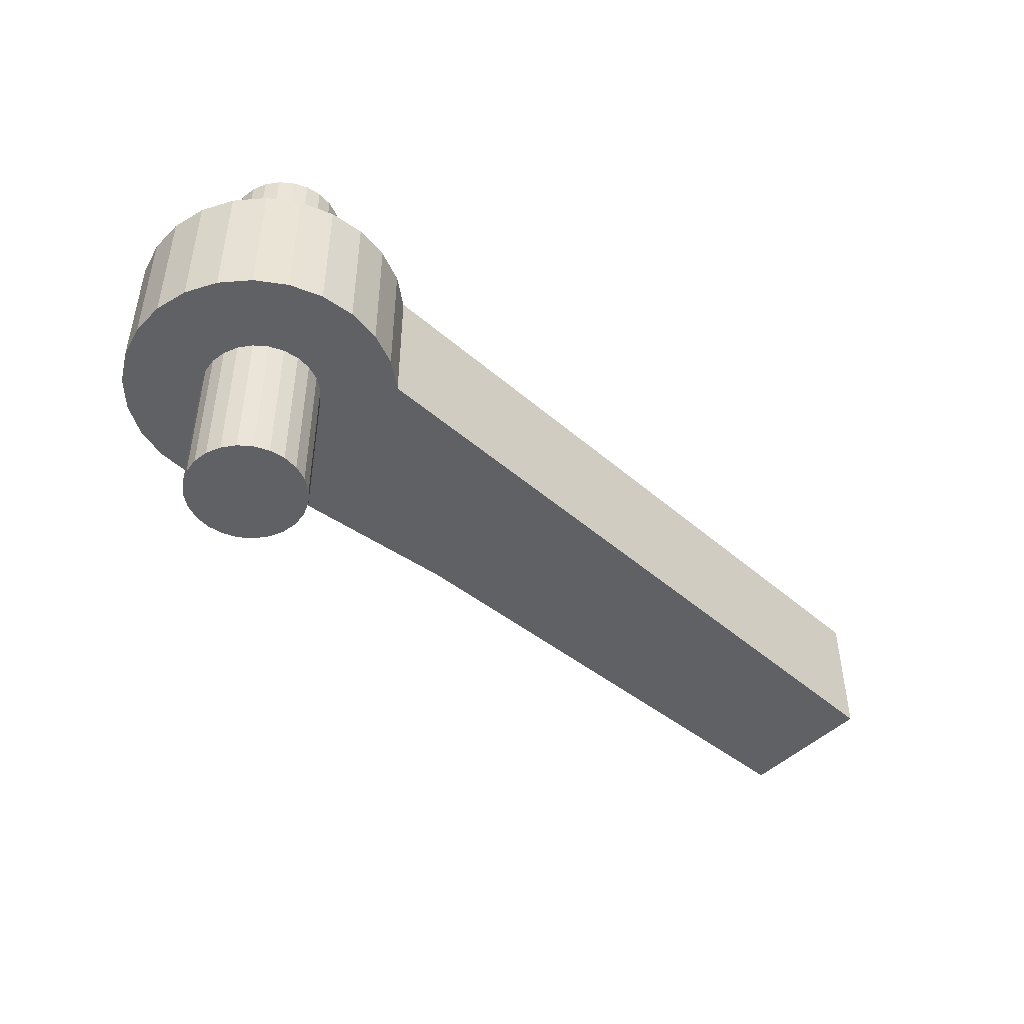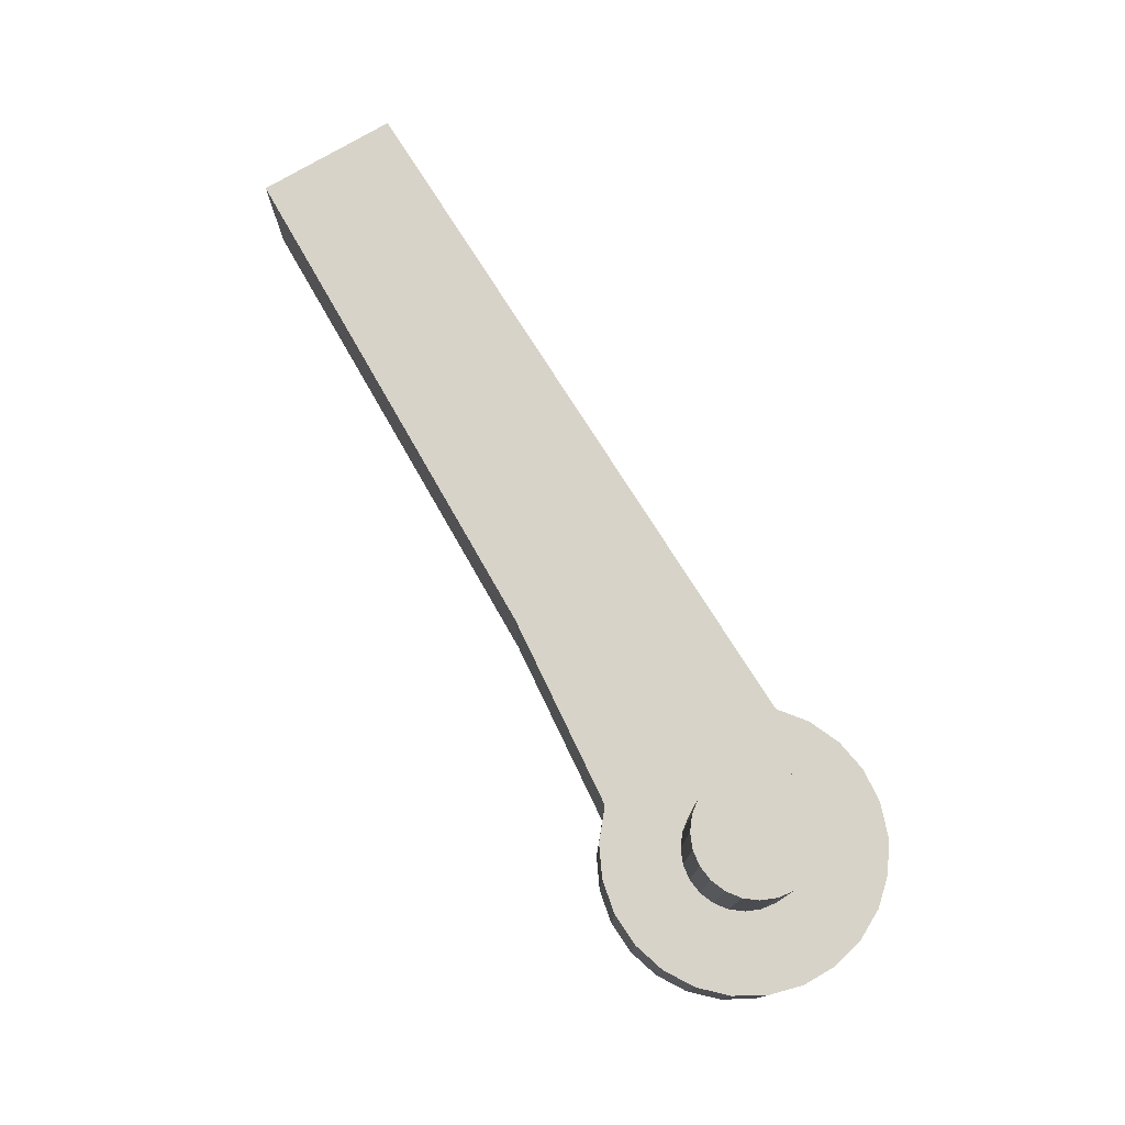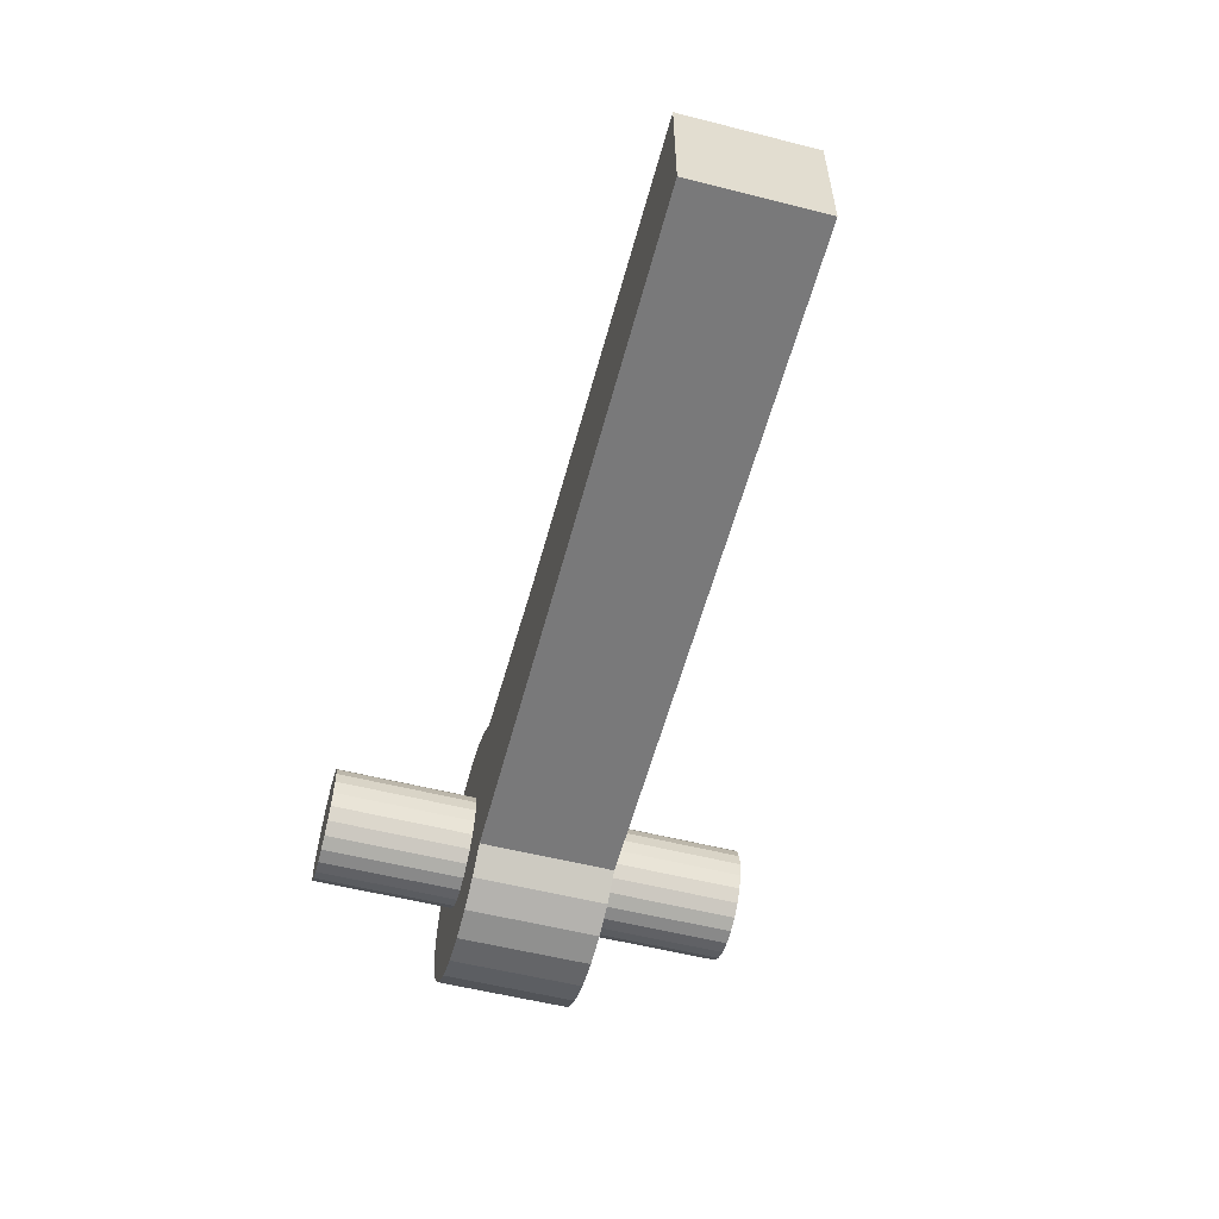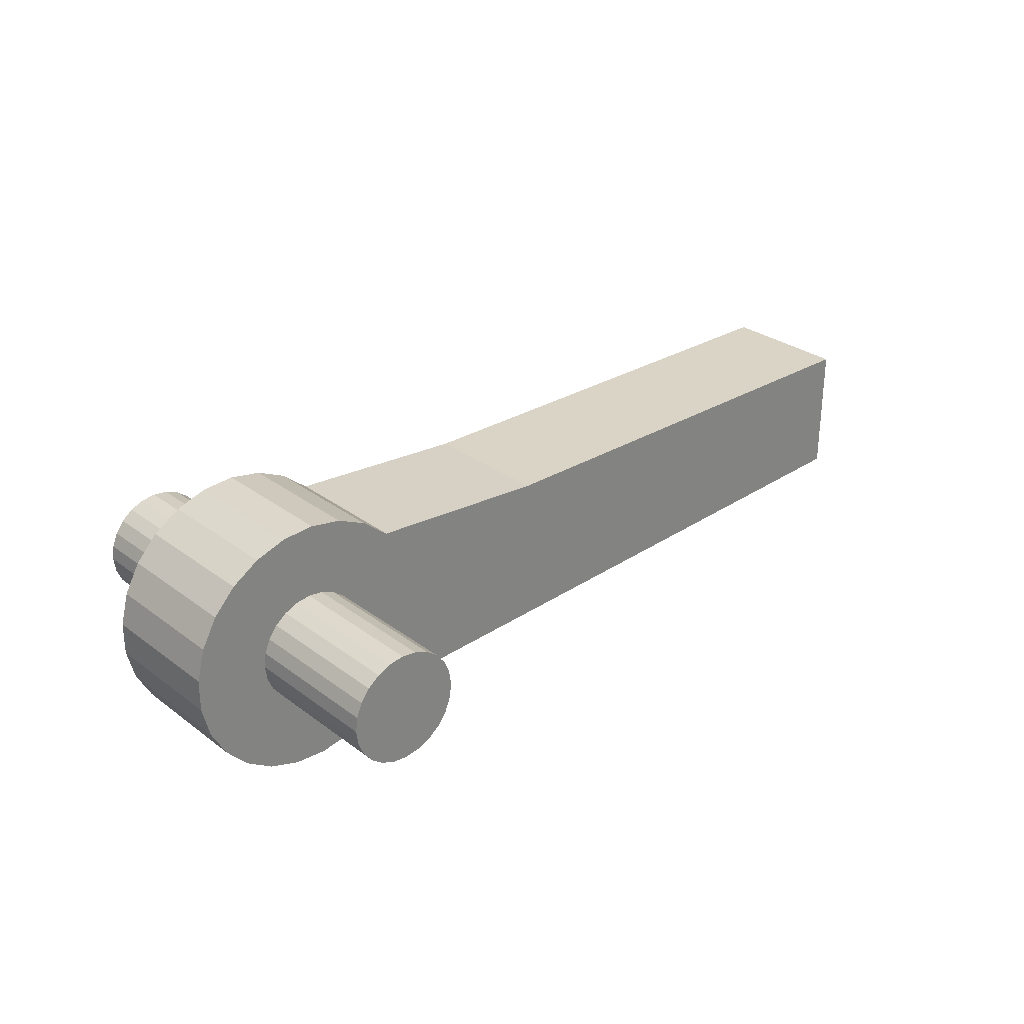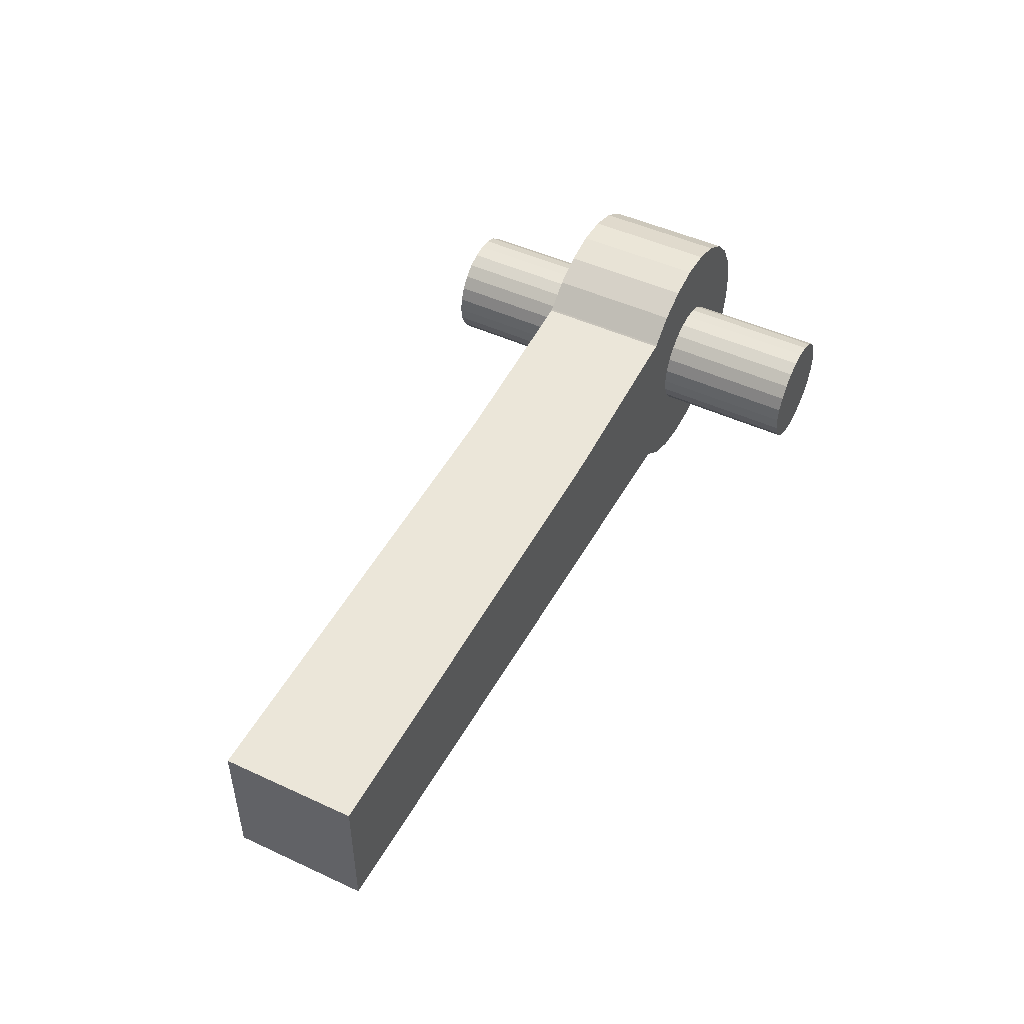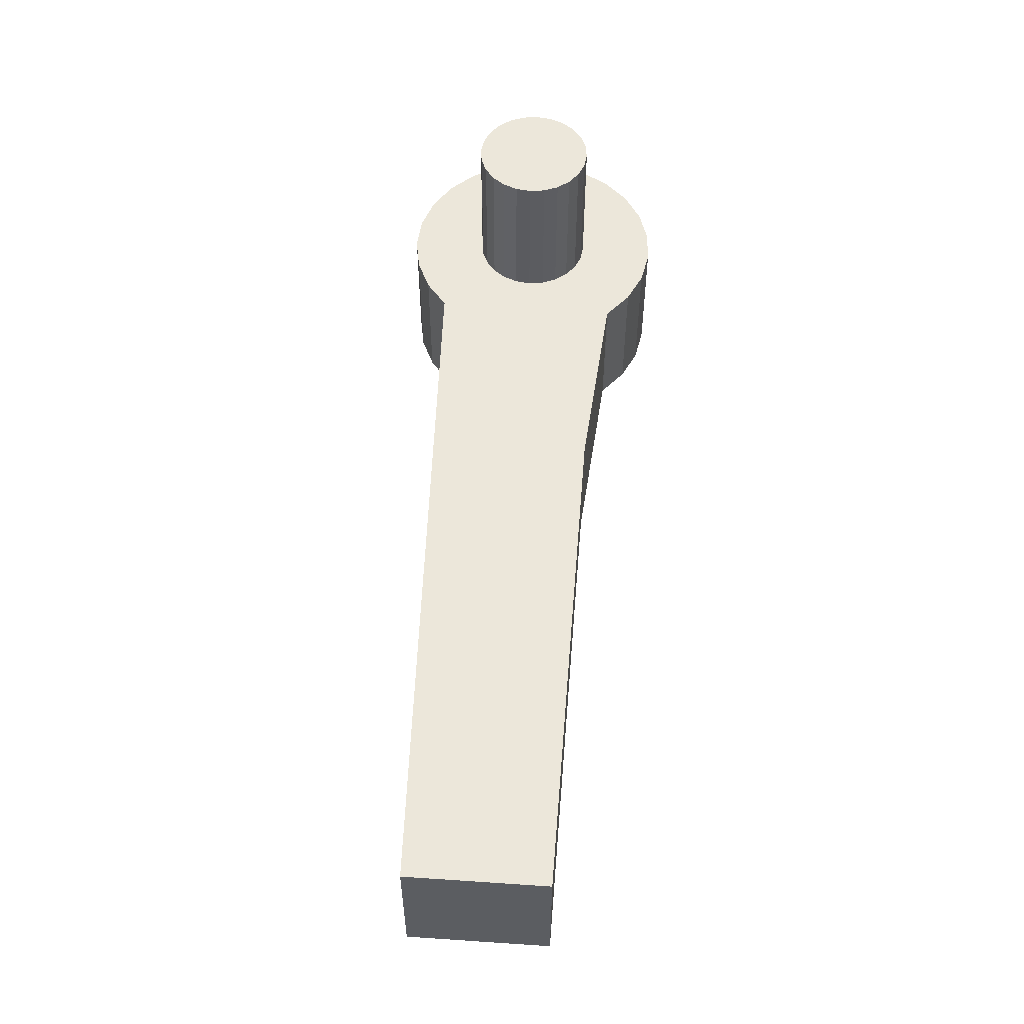
<metadata>
{"format":"obj","ext":"obj","renderer":"f3d","projection":"perspective","resolution":1024,"background":"white","views":[{"elev":-46.9,"azim":137.6,"up":"+Y"},{"elev":76.8,"azim":59.7,"up":"+Y"},{"elev":-55.8,"azim":-104.9,"up":"+Z"},{"elev":29.2,"azim":137.7,"up":"+Z"},{"elev":48.4,"azim":-62.7,"up":"+Z"},{"elev":54.1,"azim":-85.9,"up":"+Y"}]}
</metadata>
<code>
v 4922 17.5 -30.58
v 4930 17.5 -34.14
v 4930 -17.5 -34.14
v 4922 -17.5 -30.58
v 4915 17.5 -25.17
v 4915 -17.5 -25.17
v 4922 17.5 28.18
v 4915 -17.5 22.65
v 4922 -17.5 28.18
v 4915 17.5 22.65
v 4929 17.5 31.88
v 4929 -17.5 31.88
v 4938 17.5 33.53
v 4938 -17.5 33.53
v 4947 17.5 33.02
v 4947 -17.5 33.02
v 4955 17.5 30.38
v 4955 -17.5 30.38
v 4962 17.5 25.79
v 4962 -17.5 25.79
v 4968 17.5 19.52
v 4968 -17.5 19.52
v 4972 17.5 11.97
v 4972 -17.5 11.97
v 4975 17.5 3.602
v 4975 -17.5 3.602
v 4975 17.5 -5.05
v 4975 -17.5 -5.05
v 4973 17.5 -13.45
v 4973 -17.5 -13.45
v 4968 17.5 -21.08
v 4968 -17.5 -21.08
v 4963 17.5 -27.45
v 4963 -17.5 -27.45
v 4955 17.5 -32.18
v 4955 -17.5 -32.18
v 4947 17.5 -34.96
v 4947 -17.5 -34.96
v 4939 17.5 -35.63
v 4939 -17.5 -35.63
v 4915 17.5 22.37
v 4915 -17.5 22.37
v 4865 17.5 18.27
v 4865 -17.5 18.27
v 4734 17.5 17.05
v 4734 -17.5 17.05
v 4734 17.5 -18.86
v 4734 -17.5 -18.86
v 4940 -55 -16
v 4936 -55 -15.49
v 4936 55 -15.49
v 4940 55 -16
v 4944 -55 -15.49
v 4944 55 -15.49
v 4955 -55 -1
v 4955 55 -1
v 4954 55 2.882
v 4948 -55 -13.99
v 4954 -55 2.882
v 4953 55 6.5
v 4948 55 -13.99
v 4951 -55 -11.61
v 4951 55 -11.61
v 4953 -55 6.5
v 4951 -55 9.607
v 4951 55 9.607
v 4953 -55 -8.5
v 4953 55 -8.5
v 4954 55 -4.882
v 4954 -55 -4.882
v 4948 -55 11.99
v 4948 55 11.99
v 4944 55 13.49
v 4944 -55 13.49
v 4940 -55 14
v 4940 55 14
v 4936 -55 13.49
v 4936 55 13.49
v 4932 -55 11.99
v 4932 55 11.99
v 4929 -55 9.607
v 4929 55 9.607
v 4927 -55 6.5
v 4927 55 6.5
v 4926 -55 2.882
v 4926 55 2.882
v 4925 -55 -1
v 4925 55 -1
v 4926 -55 -4.882
v 4926 55 -4.882
v 4927 -55 -8.5
v 4927 55 -8.5
v 4929 -55 -11.61
v 4929 55 -11.61
v 4932 -55 -13.99
v 4932 55 -13.99
f 1 2 3
f 1 3 4
f 5 4 6
f 5 1 4
f 7 8 9
f 7 10 8
f 11 9 12
f 11 7 9
f 13 12 14
f 13 11 12
f 15 14 16
f 15 13 14
f 17 16 18
f 17 15 16
f 19 18 20
f 19 17 18
f 21 20 22
f 21 19 20
f 23 22 24
f 23 21 22
f 25 24 26
f 25 23 24
f 27 26 28
f 27 25 26
f 29 28 30
f 29 27 28
f 31 30 32
f 31 29 30
f 33 32 34
f 33 31 32
f 35 33 34
f 35 34 36
f 37 35 36
f 37 36 38
f 39 37 38
f 39 38 40
f 2 39 40
f 2 40 3
f 10 41 8
f 8 41 42
f 42 43 44
f 41 43 42
f 44 45 46
f 43 45 44
f 45 47 46
f 46 47 48
f 47 6 48
f 47 5 6
f 44 46 48
f 14 12 9
f 16 9 8
f 16 14 9
f 6 8 42
f 6 42 44
f 6 44 48
f 22 18 16
f 22 20 18
f 24 16 8
f 24 22 16
f 26 24 8
f 38 3 40
f 38 4 3
f 30 28 26
f 30 26 8
f 36 4 38
f 32 6 4
f 32 8 6
f 32 30 8
f 32 4 36
f 34 32 36
f 45 43 47
f 11 13 7
f 13 15 7
f 17 19 15
f 10 5 41
f 41 5 43
f 43 5 47
f 7 21 10
f 19 21 15
f 15 21 7
f 10 1 5
f 21 23 10
f 23 25 10
f 10 27 1
f 25 27 10
f 2 37 39
f 1 37 2
f 29 35 27
f 1 35 37
f 27 35 1
f 29 31 35
f 31 33 35
f 49 50 51
f 49 51 52
f 53 49 52
f 53 52 54
f 55 56 57
f 58 53 54
f 59 57 60
f 58 54 61
f 59 55 57
f 62 58 61
f 62 61 63
f 64 59 60
f 65 60 66
f 67 62 63
f 67 63 68
f 65 64 60
f 67 68 69
f 70 69 56
f 70 67 69
f 71 66 72
f 55 70 56
f 71 72 73
f 71 65 66
f 74 71 73
f 75 73 76
f 75 74 73
f 77 76 78
f 77 75 76
f 79 78 80
f 79 77 78
f 81 80 82
f 81 79 80
f 83 82 84
f 83 81 82
f 85 84 86
f 85 83 84
f 87 85 86
f 87 86 88
f 89 87 88
f 89 88 90
f 91 89 90
f 91 90 92
f 93 91 92
f 93 92 94
f 95 93 94
f 95 94 96
f 50 95 96
f 50 96 51
f 89 91 93
f 87 93 95
f 87 89 93
f 49 95 50
f 53 95 49
f 58 95 53
f 67 58 62
f 79 81 83
f 79 83 85
f 79 85 87
f 55 67 70
f 75 77 79
f 75 87 95
f 75 79 87
f 71 74 75
f 64 55 59
f 64 95 58
f 64 58 67
f 64 67 55
f 64 75 95
f 65 71 75
f 65 75 64
f 92 90 94
f 94 88 96
f 90 88 94
f 96 52 51
f 96 54 52
f 96 61 54
f 61 68 63
f 82 80 84
f 84 80 86
f 86 80 88
f 68 56 69
f 78 76 80
f 88 76 96
f 80 76 88
f 73 72 76
f 56 60 57
f 96 60 61
f 61 60 68
f 76 60 96
f 68 60 56
f 72 66 76
f 76 66 60

</code>
